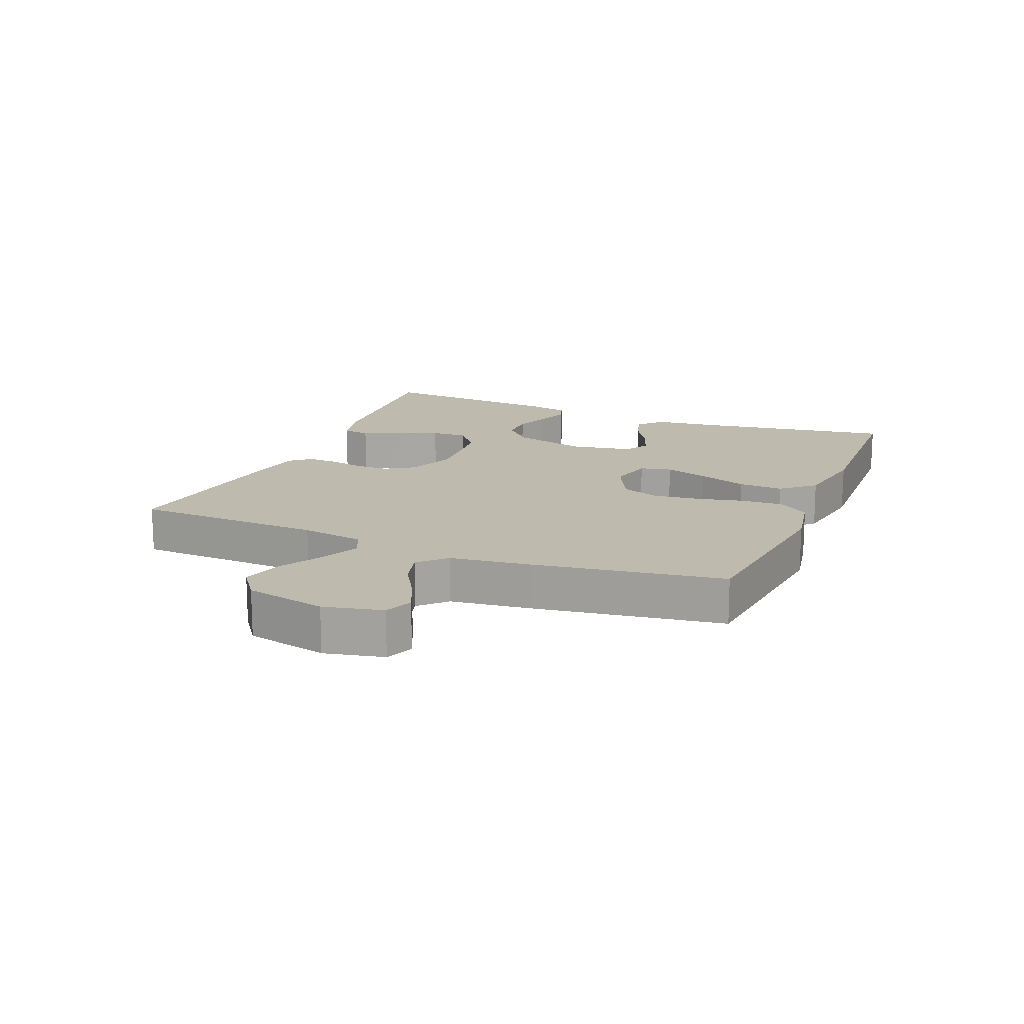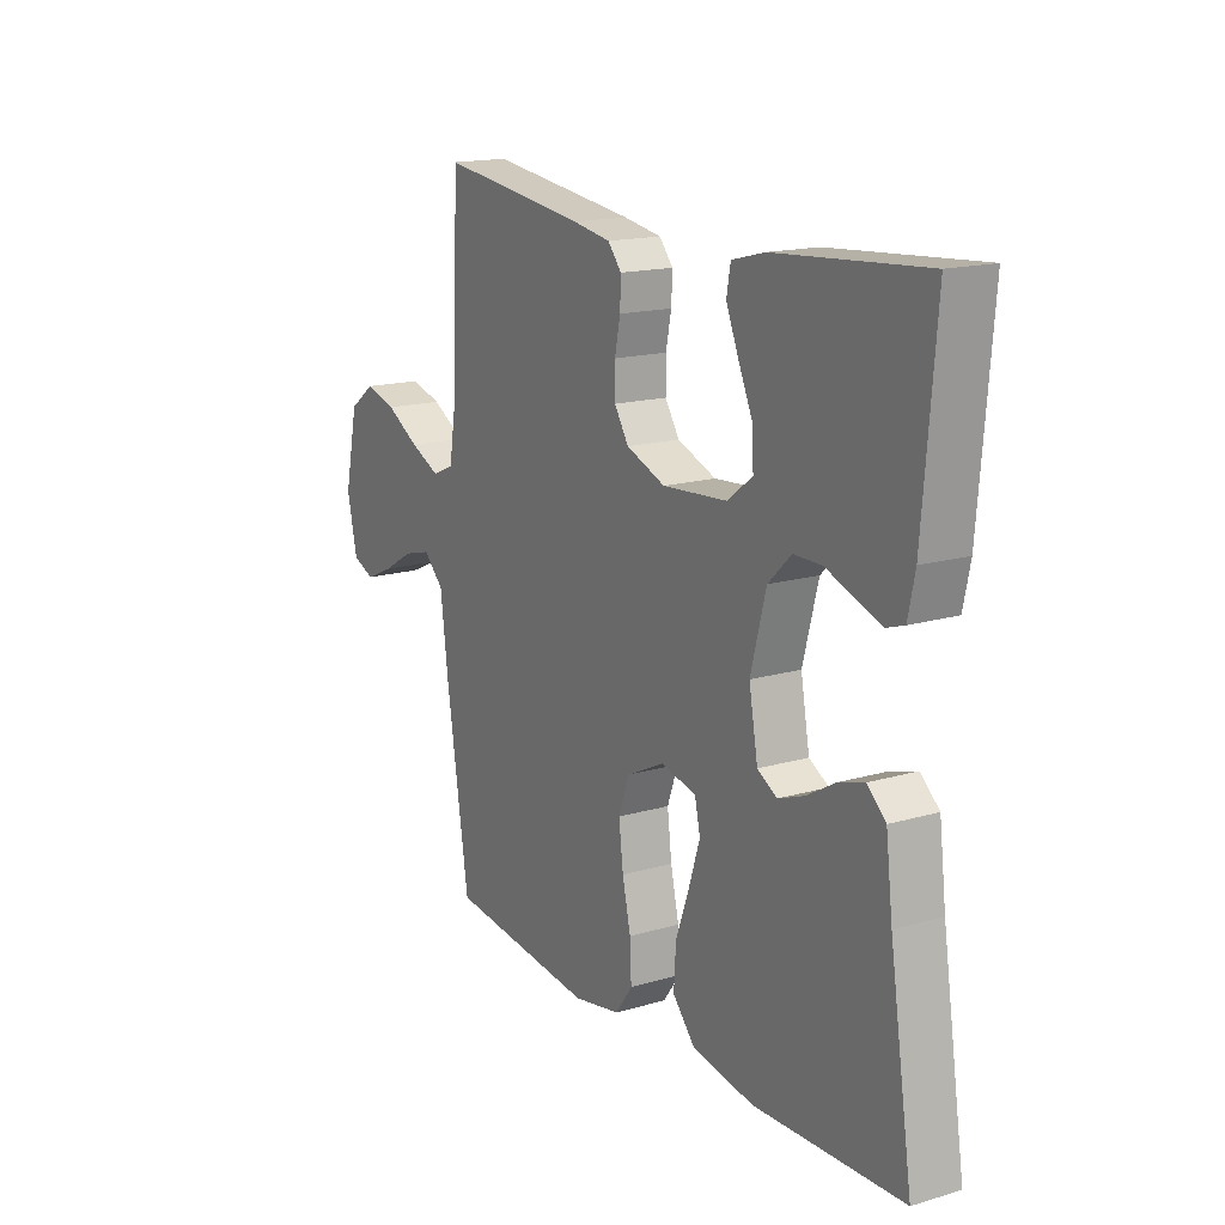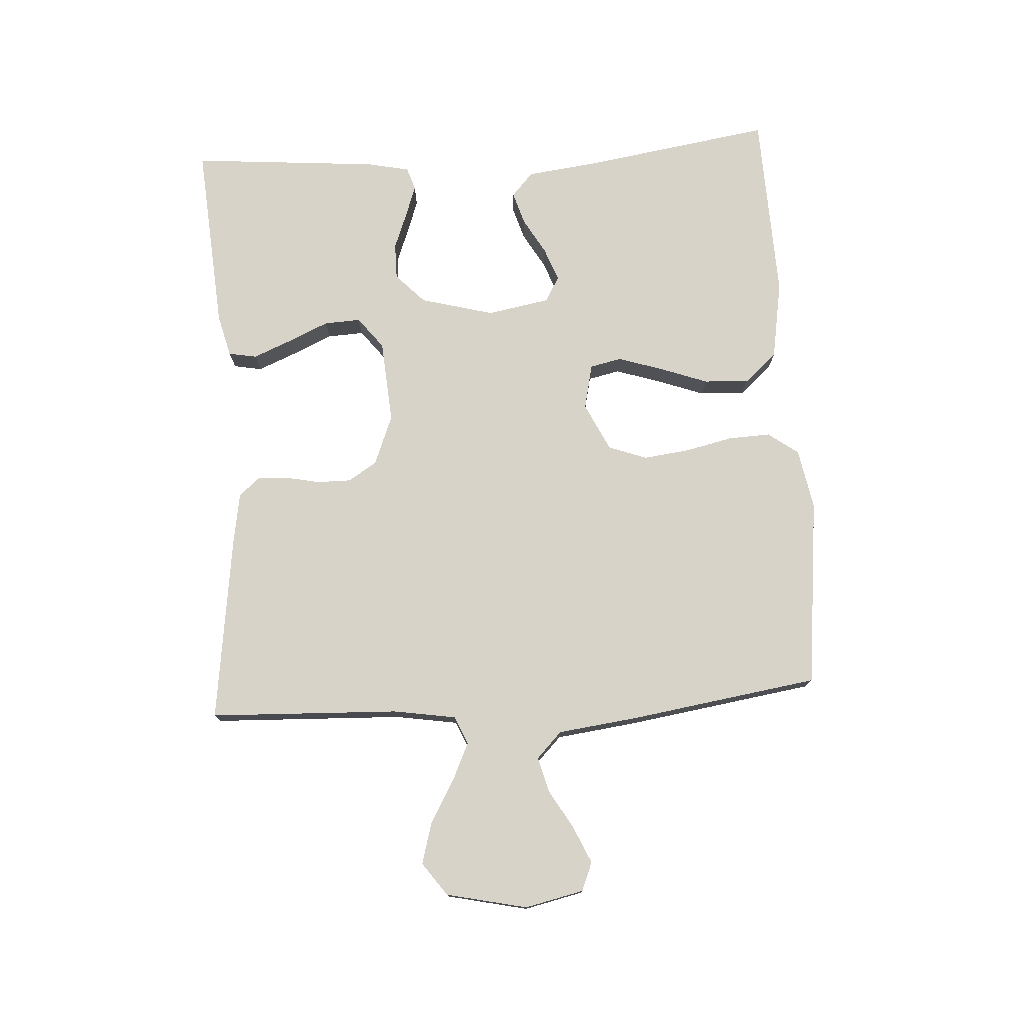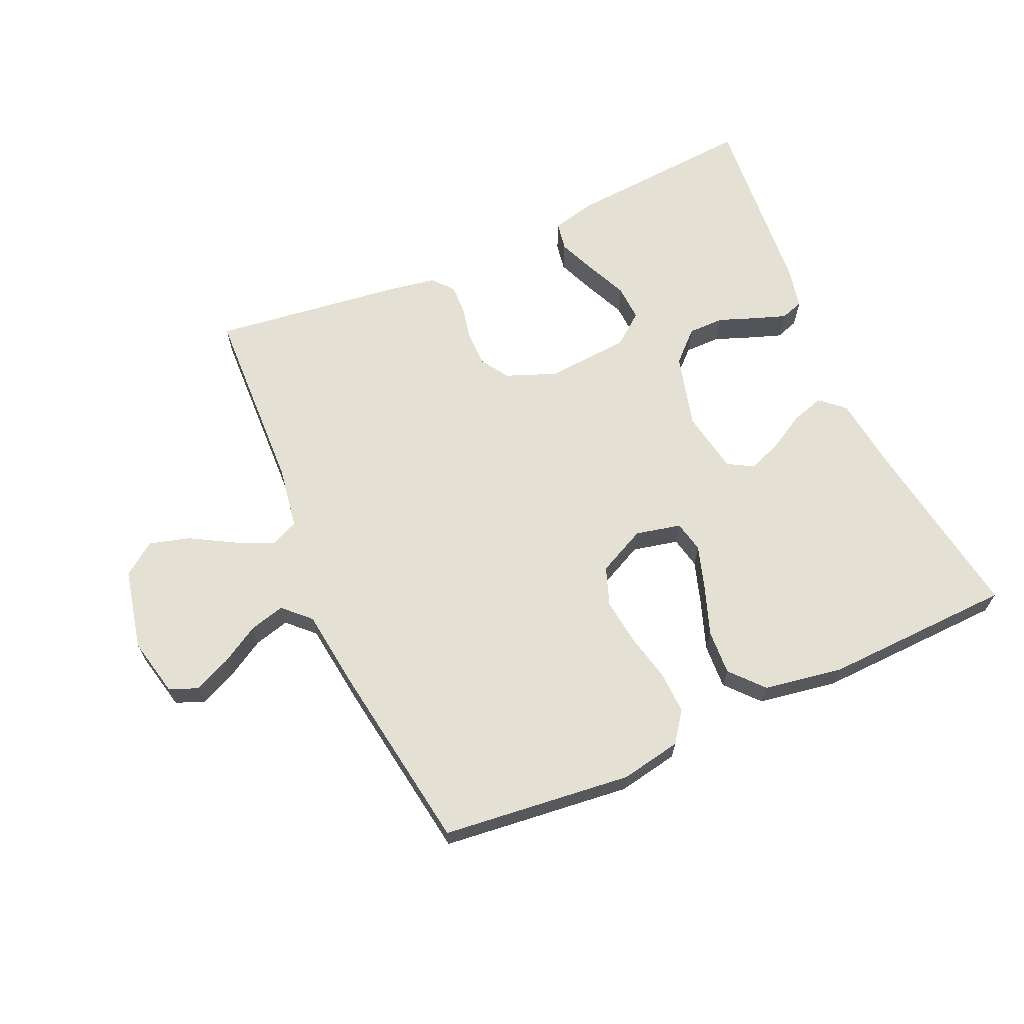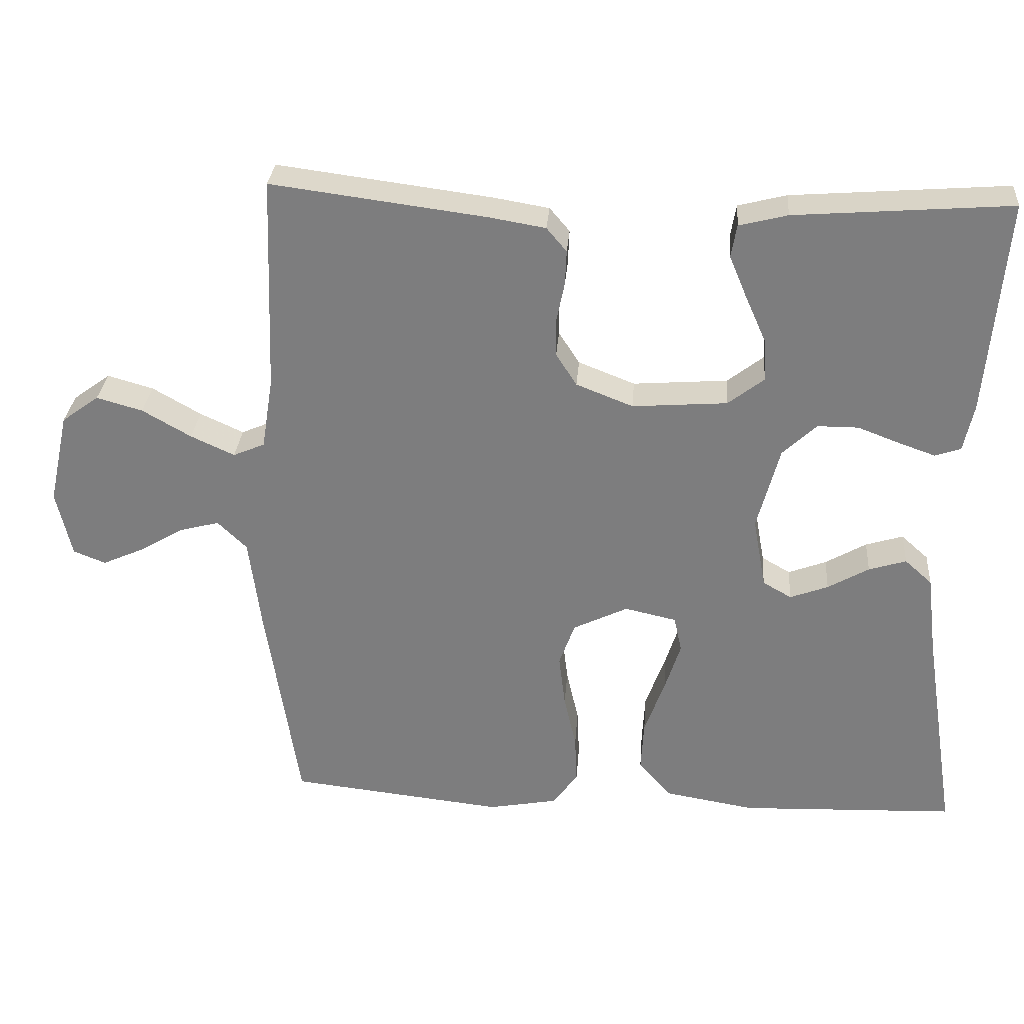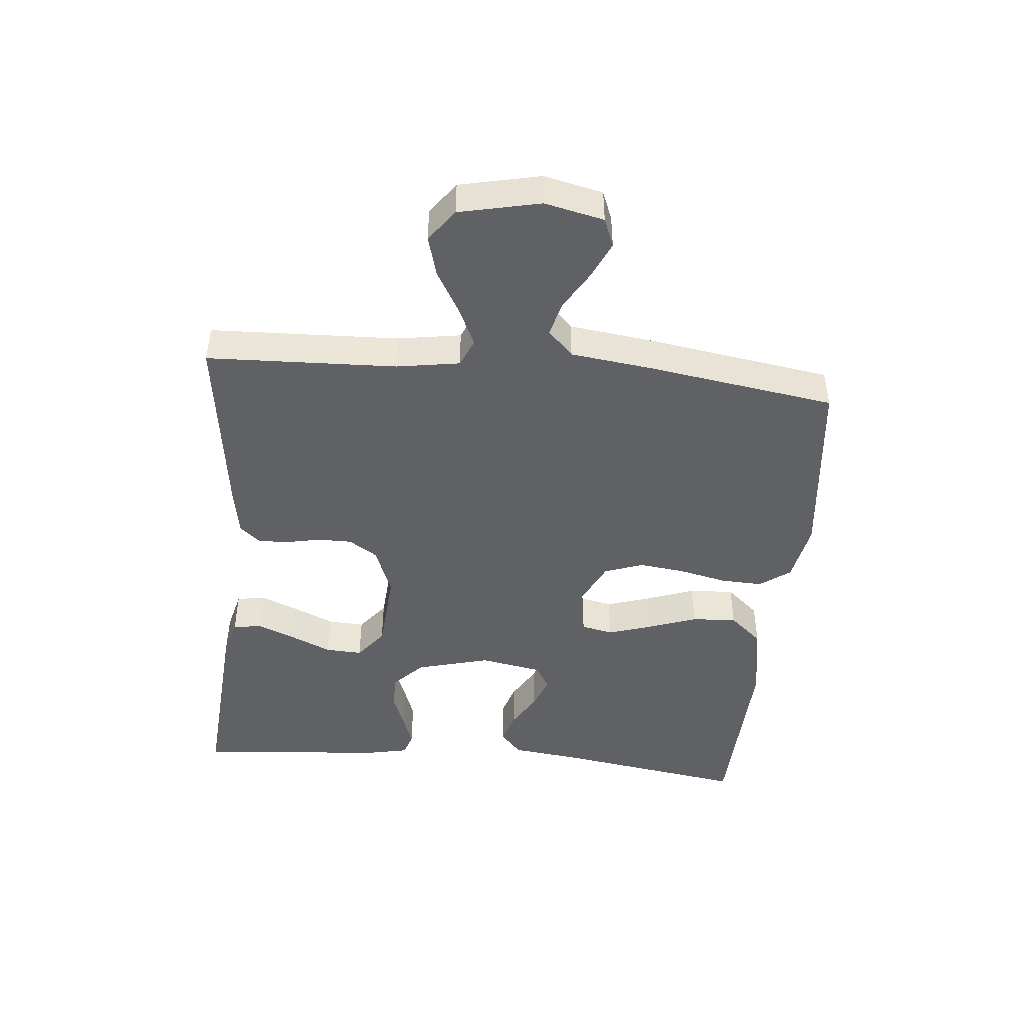
<metadata>
{"format":"obj","ext":"obj","renderer":"f3d","projection":"perspective","resolution":1024,"background":"white","views":[{"elev":15.8,"azim":112.4,"up":"+Y"},{"elev":16.3,"azim":-121.0,"up":"+Z"},{"elev":76.3,"azim":86.6,"up":"+Y"},{"elev":65.9,"azim":156.0,"up":"+Y"},{"elev":30.2,"azim":-175.6,"up":"+Z"},{"elev":-45.5,"azim":84.6,"up":"+Y"}]}
</metadata>
<code>
v 0.5 0.07 0.5
v 0.511 0.07 0.2
v 0.527 0.07 0.1
v 0.571 0.07 0.081
v 0.632 0.07 0.109
v 0.7 0.07 0.148
v 0.764 0.07 0.166
v 0.816 0.07 0.128
v 0.844 0.07 0
v 0.823 0.07 -0.093
v 0.778 0.07 -0.111
v 0.72 0.07 -0.085
v 0.659 0.07 -0.049
v 0.603 0.07 -0.034
v 0.562 0.07 -0.074
v 0.546 0.07 -0.2
v 0.5 0.07 -0.5
v 0.2 0.07 -0.533
v 0.104 0.07 -0.515
v 0.069 0.07 -0.467
v 0.072 0.07 -0.4
v 0.089 0.07 -0.325
v 0.098 0.07 -0.252
v 0.076 0.07 -0.191
v 0 0.07 -0.154
v -0.072 0.07 -0.17
v -0.083 0.07 -0.22
v -0.061 0.07 -0.289
v -0.033 0.07 -0.367
v -0.029 0.07 -0.438
v -0.075 0.07 -0.49
v -0.2 0.07 -0.511
v -0.5 0.07 -0.5
v -0.453 0.07 -0.2
v -0.439 0.07 -0.087
v -0.401 0.07 -0.053
v -0.349 0.07 -0.069
v -0.292 0.07 -0.102
v -0.239 0.07 -0.122
v -0.199 0.07 -0.099
v -0.181 0.07 0
v -0.212 0.07 0.117
v -0.259 0.07 0.162
v -0.316 0.07 0.162
v -0.374 0.07 0.14
v -0.425 0.07 0.122
v -0.461 0.07 0.134
v -0.475 0.07 0.2
v -0.5 0.07 0.5
v -0.2 0.07 0.477
v -0.133 0.07 0.46
v -0.125 0.07 0.415
v -0.15 0.07 0.355
v -0.179 0.07 0.29
v -0.182 0.07 0.232
v -0.132 0.07 0.193
v 0 0.07 0.183
v 0.079 0.07 0.214
v 0.108 0.07 0.259
v 0.108 0.07 0.313
v 0.097 0.07 0.367
v 0.095 0.07 0.415
v 0.123 0.07 0.448
v 0.2 0.07 0.461
v 0.5 0 0.5
v 0.511 0 0.2
v 0.527 0 0.1
v 0.571 0 0.081
v 0.632 0 0.109
v 0.7 0 0.148
v 0.764 0 0.166
v 0.816 0 0.128
v 0.844 0 0
v 0.823 0 -0.093
v 0.778 0 -0.111
v 0.72 0 -0.085
v 0.659 0 -0.049
v 0.603 0 -0.034
v 0.562 0 -0.074
v 0.546 0 -0.2
v 0.5 0 -0.5
v 0.2 0 -0.533
v 0.104 0 -0.515
v 0.069 0 -0.467
v 0.072 0 -0.4
v 0.089 0 -0.325
v 0.098 0 -0.252
v 0.076 0 -0.191
v 0 0 -0.154
v -0.072 0 -0.17
v -0.083 0 -0.22
v -0.061 0 -0.289
v -0.033 0 -0.367
v -0.029 0 -0.438
v -0.075 0 -0.49
v -0.2 0 -0.511
v -0.5 0 -0.5
v -0.453 0 -0.2
v -0.439 0 -0.087
v -0.401 0 -0.053
v -0.349 0 -0.069
v -0.292 0 -0.102
v -0.239 0 -0.122
v -0.199 0 -0.099
v -0.181 0 0
v -0.212 0 0.117
v -0.259 0 0.162
v -0.316 0 0.162
v -0.374 0 0.14
v -0.425 0 0.122
v -0.461 0 0.134
v -0.475 0 0.2
v -0.5 0 0.5
v -0.2 0 0.477
v -0.133 0 0.46
v -0.125 0 0.415
v -0.15 0 0.355
v -0.179 0 0.29
v -0.182 0 0.232
v -0.132 0 0.193
v 0 0 0.183
v 0.079 0 0.214
v 0.108 0 0.259
v 0.108 0 0.313
v 0.097 0 0.367
v 0.095 0 0.415
v 0.123 0 0.448
v 0.2 0 0.461
f 63 64 1 2
f 60 61 62 63
f 59 60 63 2
f 58 59 2 3
f 57 58 3 4
f 56 57 4
f 51 52 53 54
f 49 50 51 54
f 49 54 55
f 48 49 55
f 44 45 46 47
f 44 47 48 55
f 35 36 37 38
f 34 35 38 39
f 33 34 39
f 32 33 39 40
f 28 29 30 31
f 27 28 31 32
f 26 27 32 40
f 19 20 21 22
f 19 22 23
f 18 19 23
f 15 16 17 18
f 15 18 23 24
f 10 11 12 13
f 8 9 10 13
f 8 13 14
f 5 6 7 8
f 4 5 8 14
f 56 4 14 15
f 43 44 55 56
f 42 43 56 15
f 25 26 40 41
f 25 41 42
f 15 24 25 42
f 66 65 128 127
f 127 126 125 124
f 66 127 124 123
f 67 66 123 122
f 68 67 122 121
f 68 121 120
f 118 117 116 115
f 118 115 114 113
f 119 118 113
f 119 113 112
f 111 110 109 108
f 119 112 111 108
f 102 101 100 99
f 103 102 99 98
f 103 98 97
f 104 103 97 96
f 95 94 93 92
f 96 95 92 91
f 104 96 91 90
f 86 85 84 83
f 87 86 83
f 87 83 82
f 82 81 80 79
f 88 87 82 79
f 77 76 75 74
f 77 74 73 72
f 78 77 72
f 72 71 70 69
f 78 72 69 68
f 79 78 68 120
f 120 119 108 107
f 79 120 107 106
f 105 104 90 89
f 106 105 89
f 106 89 88 79
f 1 65 66 2
f 2 66 67 3
f 3 67 68 4
f 4 68 69 5
f 5 69 70 6
f 6 70 71 7
f 7 71 72 8
f 8 72 73 9
f 9 73 74 10
f 10 74 75 11
f 11 75 76 12
f 12 76 77 13
f 13 77 78 14
f 14 78 79 15
f 15 79 80 16
f 16 80 81 17
f 17 81 82 18
f 18 82 83 19
f 19 83 84 20
f 20 84 85 21
f 21 85 86 22
f 22 86 87 23
f 23 87 88 24
f 24 88 89 25
f 25 89 90 26
f 26 90 91 27
f 27 91 92 28
f 28 92 93 29
f 29 93 94 30
f 30 94 95 31
f 31 95 96 32
f 32 96 97 33
f 33 97 98 34
f 34 98 99 35
f 35 99 100 36
f 36 100 101 37
f 37 101 102 38
f 38 102 103 39
f 39 103 104 40
f 40 104 105 41
f 41 105 106 42
f 42 106 107 43
f 43 107 108 44
f 44 108 109 45
f 45 109 110 46
f 46 110 111 47
f 47 111 112 48
f 48 112 113 49
f 49 113 114 50
f 50 114 115 51
f 51 115 116 52
f 52 116 117 53
f 53 117 118 54
f 54 118 119 55
f 55 119 120 56
f 56 120 121 57
f 57 121 122 58
f 58 122 123 59
f 59 123 124 60
f 60 124 125 61
f 61 125 126 62
f 62 126 127 63
f 63 127 128 64
f 64 128 65 1

</code>
